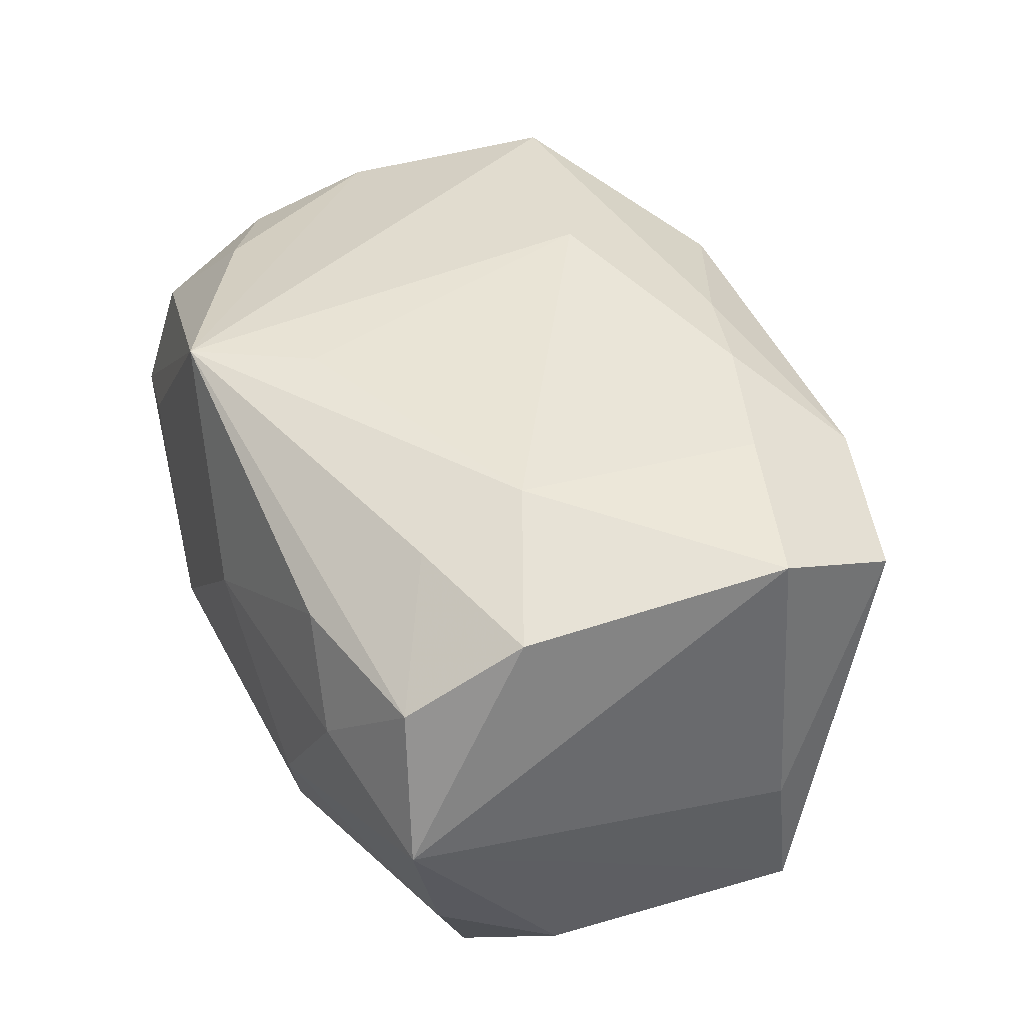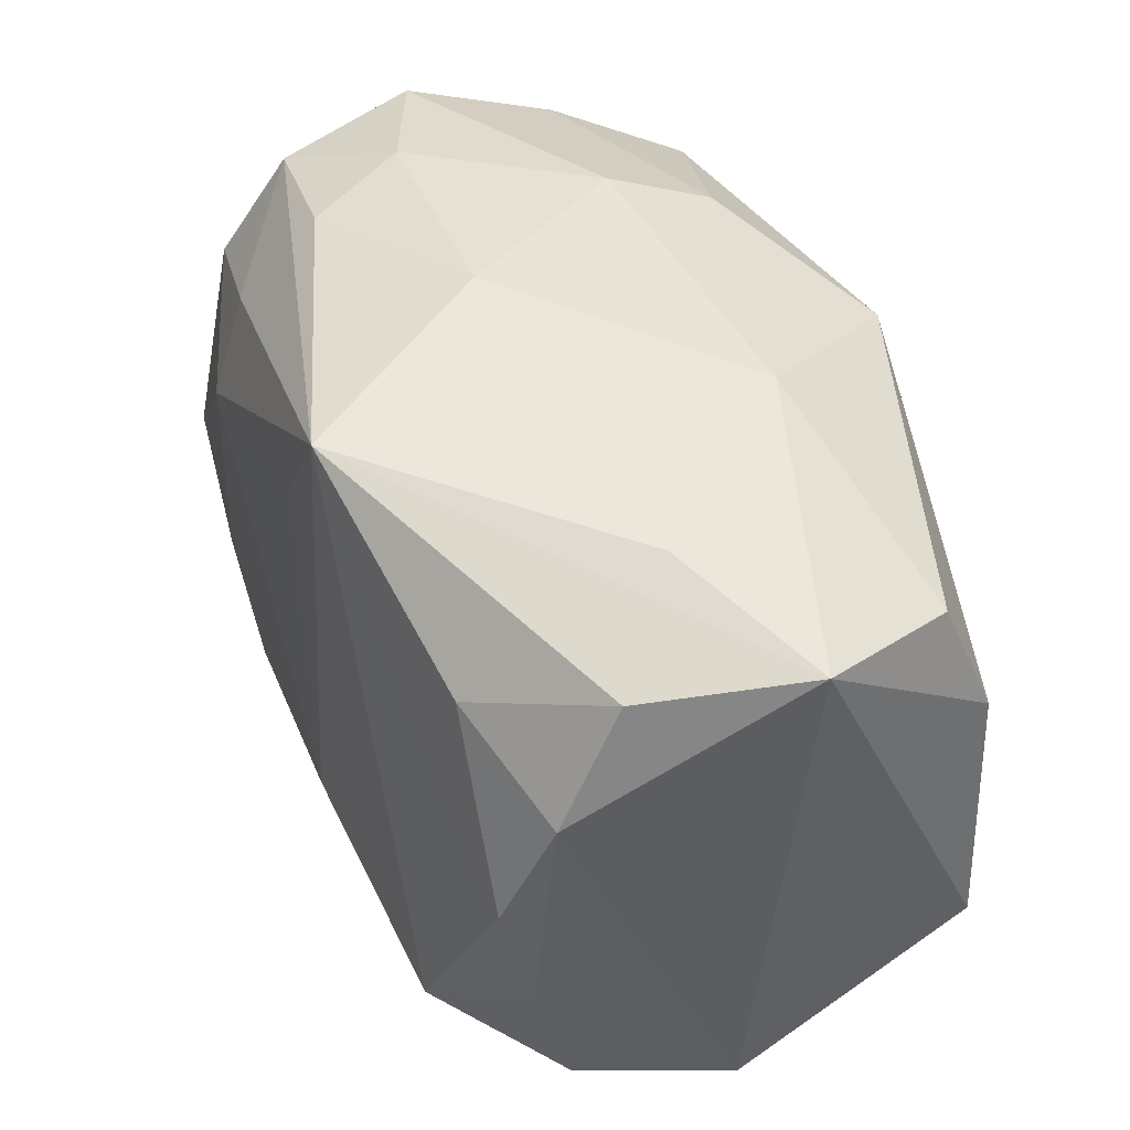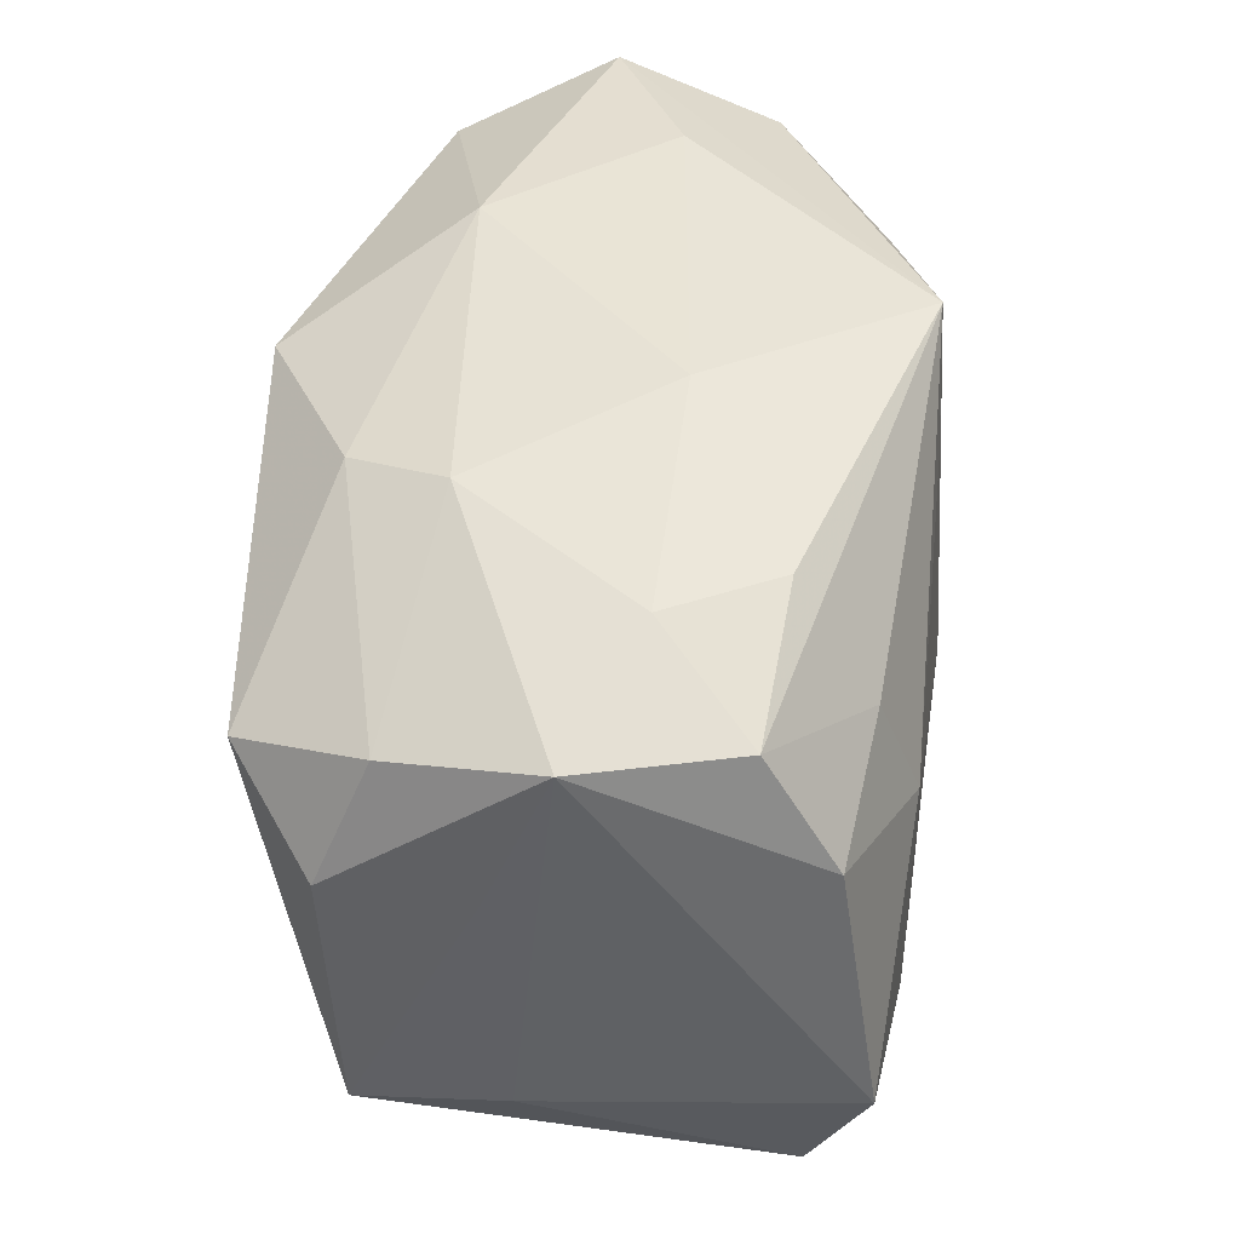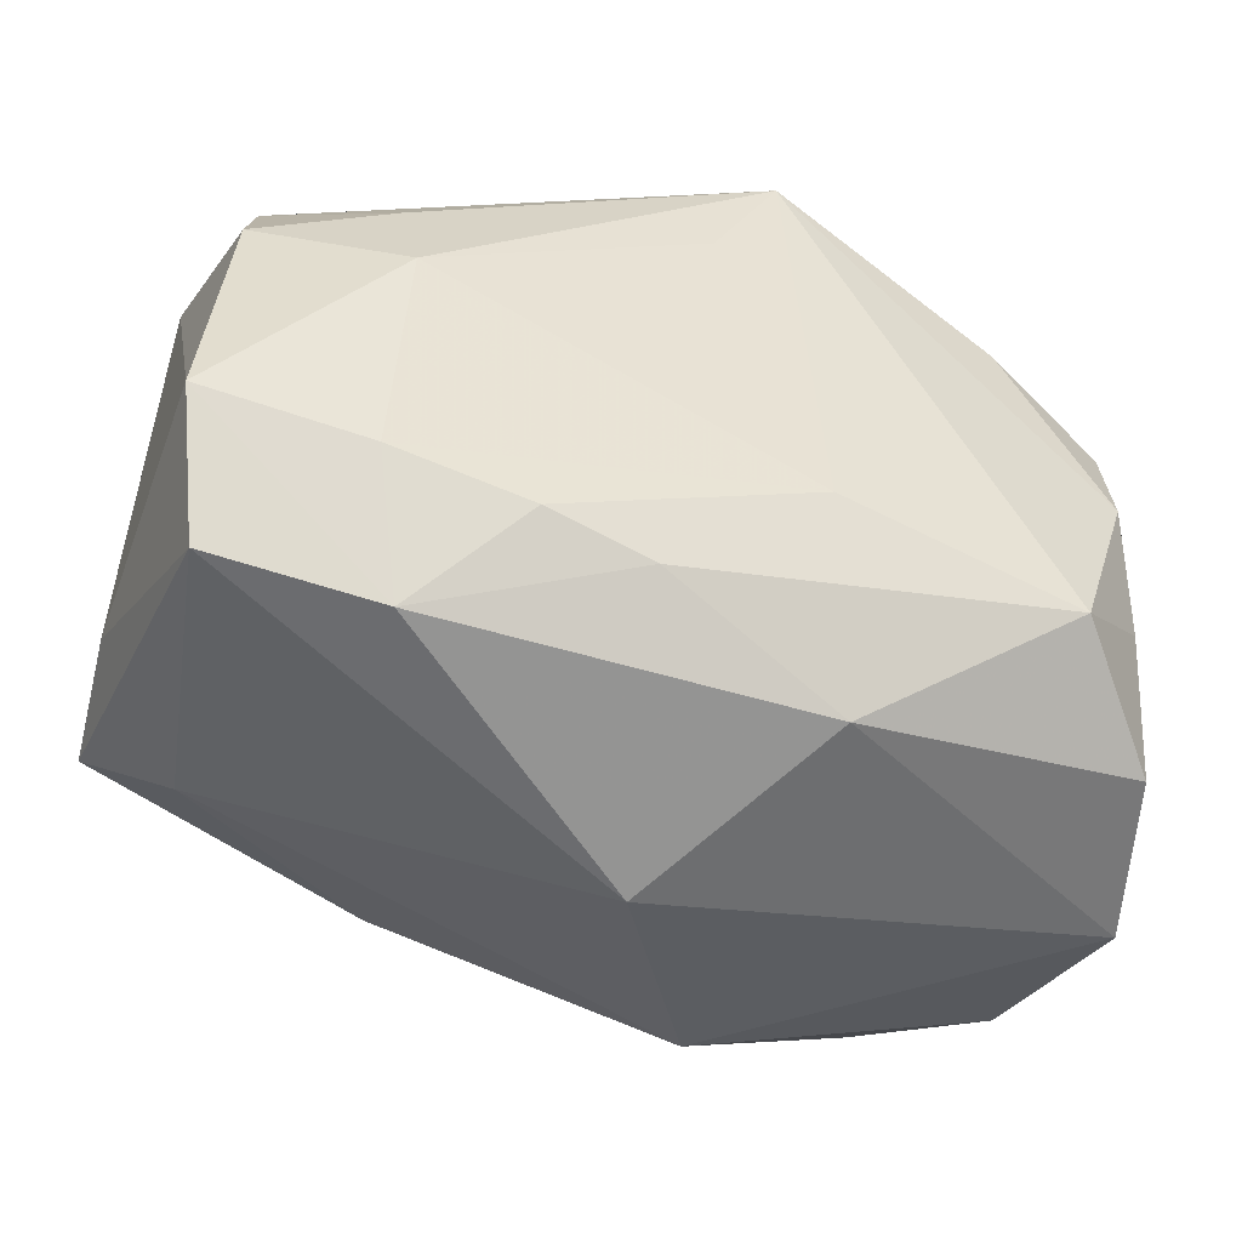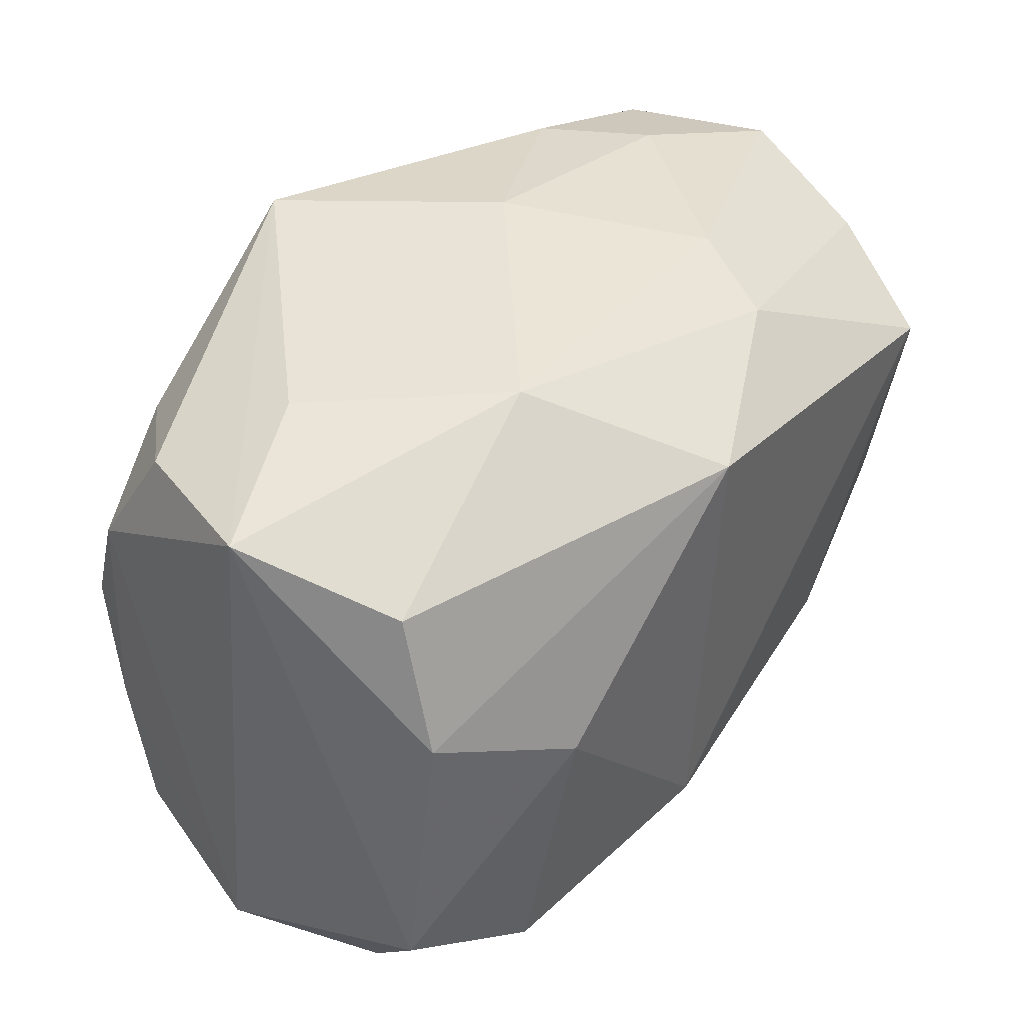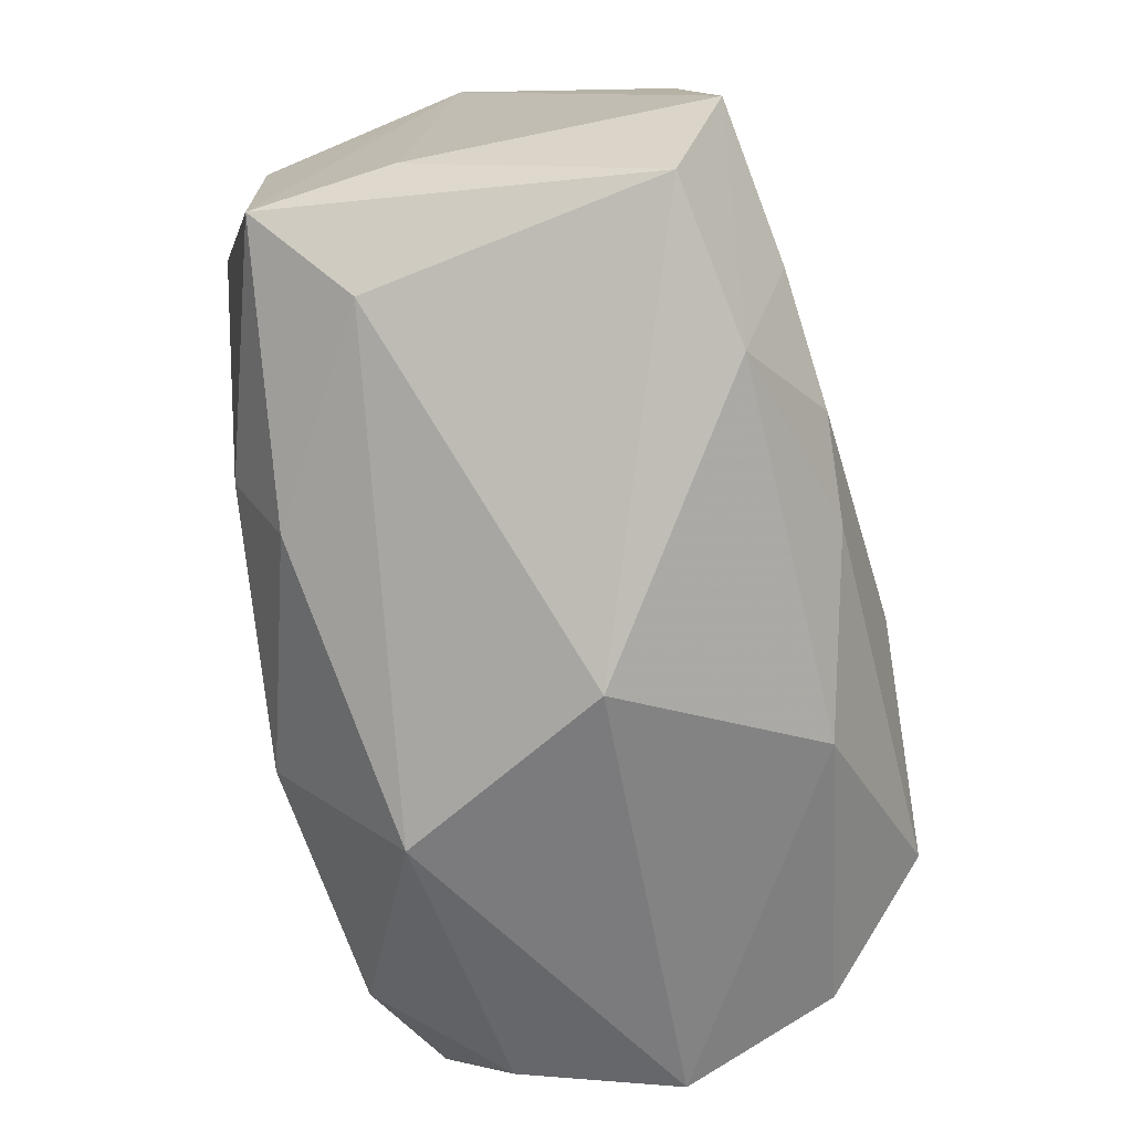
<metadata>
{"format":"obj","ext":"obj","renderer":"f3d","projection":"perspective","resolution":1024,"background":"white","views":[{"elev":37.8,"azim":-112.1,"up":"+Z"},{"elev":47.8,"azim":64.5,"up":"+Y"},{"elev":45.6,"azim":-87.3,"up":"+Y"},{"elev":-43.9,"azim":-20.3,"up":"+Y"},{"elev":42.6,"azim":126.7,"up":"+Y"},{"elev":-69.0,"azim":-79.0,"up":"+Y"}]}
</metadata>
<code>
v 0.02102 0.003225 -0.02182
v -0.009382 -0.02232 -0.01086
v -0.03301 0.008091 -0.0167
v -0.01027 0.02212 -0.01633
v -0.02102 -0.02139 0.01638
v -0.001346 -0.02834 0.002996
v -0.03431 0.02028 -0.001817
v -0.02286 0.01485 0.01704
v -0.03082 0.01716 -0.01281
v 0.0297 0.01822 -0.01297
v 0.02986 -0.00773 0.0172
v -0.01999 0.02281 0.01147
v -0.03143 0.01951 0.009748
v 0.03097 -0.02075 -0.009791
v -0.03446 -0.01147 -0.01565
v 0.03127 0.008469 -0.01659
v 0.02417 -0.0174 -0.01955
v -0.01367 -0.01477 0.02134
v 0.003557 0.0246 0.02092
v -0.0259 0.01329 -0.02224
v -0.01502 -0.01049 -0.02126
v 0.02171 0.02407 0.003714
v -0.001619 0.0159 0.02123
v 0.005078 -0.008854 0.02341
v -0.02226 0.006683 0.02007
v -0.005807 0.02583 0.004903
v -0.02359 -0.01175 0.02018
v 0.01156 0.02508 -0.009652
v 0.03404 -0.02155 0.002674
v 0.03404 0.02206 -0.001386
v 0.03404 -0.01199 -0.01603
v 0.0291 0.02016 0.0105
v -0.02401 0.02325 0.003232
v 0.03024 0.01124 0.01565
v -0.03322 -0.01837 0.01397
v 0.00621 -0.01437 -0.02282
v 0.0305 -0.01832 0.01461
v -0.0287 -0.01778 -0.008745
v 0.02882 0.001957 0.0193
v -0.01315 -0.01814 -0.01748
v -0.0355 -0.0099 -0.004881
v -0.03447 0.008634 -0.006415
v -0.01371 0.02383 -0.009386
v -0.005886 -0.01684 0.02101
v 0.00363 0.01917 -0.02282
v -0.03552 -0.008565 0.01803
v 0.008448 -0.02648 -0.0128
v 0.02293 -0.01293 0.02278
v 0.007826 -0.02272 0.01768
v 0.02108 0.01595 0.01852
v -0.03307 0.01097 0.01498
f 47 29 6
f 47 40 36
f 41 46 7
f 40 38 15
f 40 47 2
f 2 38 40
f 2 47 6
f 6 38 2
f 17 47 36
f 35 38 6
f 35 15 38
f 41 15 35
f 35 46 41
f 36 40 21
f 40 15 21
f 21 20 36
f 21 15 20
f 41 7 42
f 42 15 41
f 20 15 3
f 3 42 7
f 15 42 3
f 19 8 25
f 19 12 13
f 13 8 19
f 26 12 19
f 19 22 26
f 7 43 9
f 20 3 9
f 9 3 7
f 36 20 45
f 19 25 23
f 14 31 29
f 14 17 31
f 29 47 14
f 47 17 14
f 5 35 6
f 44 18 5
f 46 35 5
f 27 25 46
f 46 5 27
f 27 5 18
f 8 13 51
f 46 25 51
f 51 25 8
f 51 7 46
f 51 13 7
f 12 26 33
f 33 13 12
f 7 13 33
f 33 43 7
f 33 26 43
f 20 9 4
f 4 9 43
f 4 45 20
f 10 45 28
f 45 4 28
f 28 26 22
f 28 4 43
f 43 26 28
f 31 17 1
f 1 17 36
f 36 45 1
f 19 23 24
f 24 48 19
f 24 23 25
f 24 18 44
f 44 48 24
f 24 27 18
f 25 27 24
f 6 29 49
f 49 5 6
f 49 48 44
f 44 5 49
f 37 49 29
f 48 49 37
f 19 48 39
f 10 28 30
f 30 28 22
f 19 32 30
f 30 22 19
f 32 34 30
f 29 31 30
f 30 34 29
f 16 45 10
f 16 1 45
f 31 1 16
f 10 30 16
f 16 30 31
f 19 39 50
f 50 39 34
f 50 32 19
f 50 34 32
f 34 39 11
f 29 34 11
f 11 37 29
f 48 37 11
f 11 39 48

</code>
